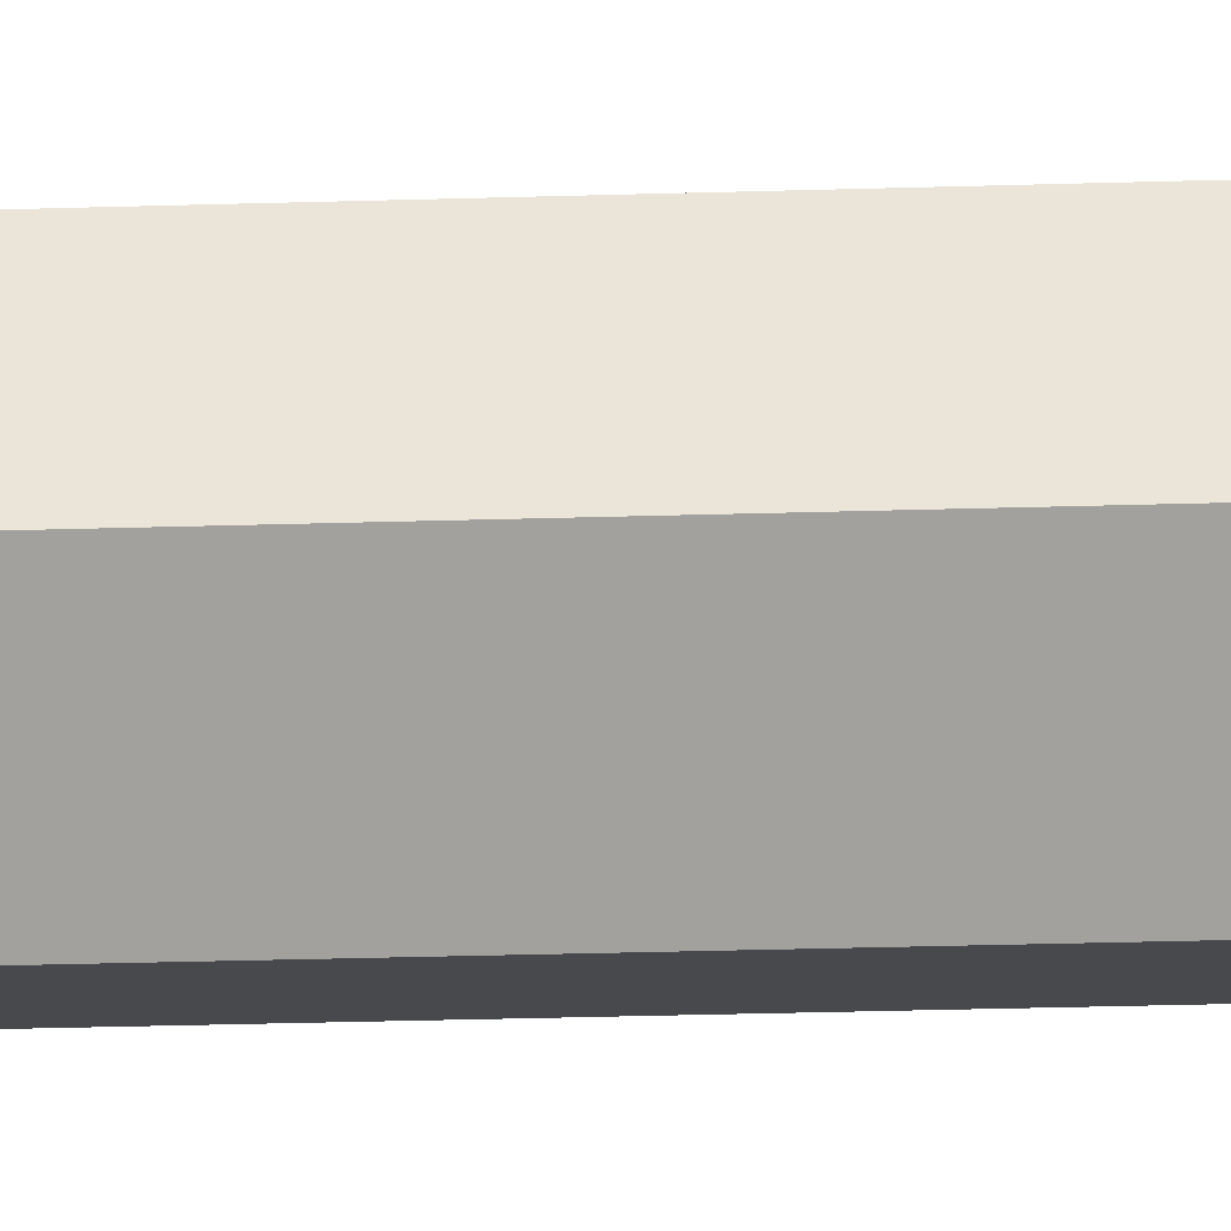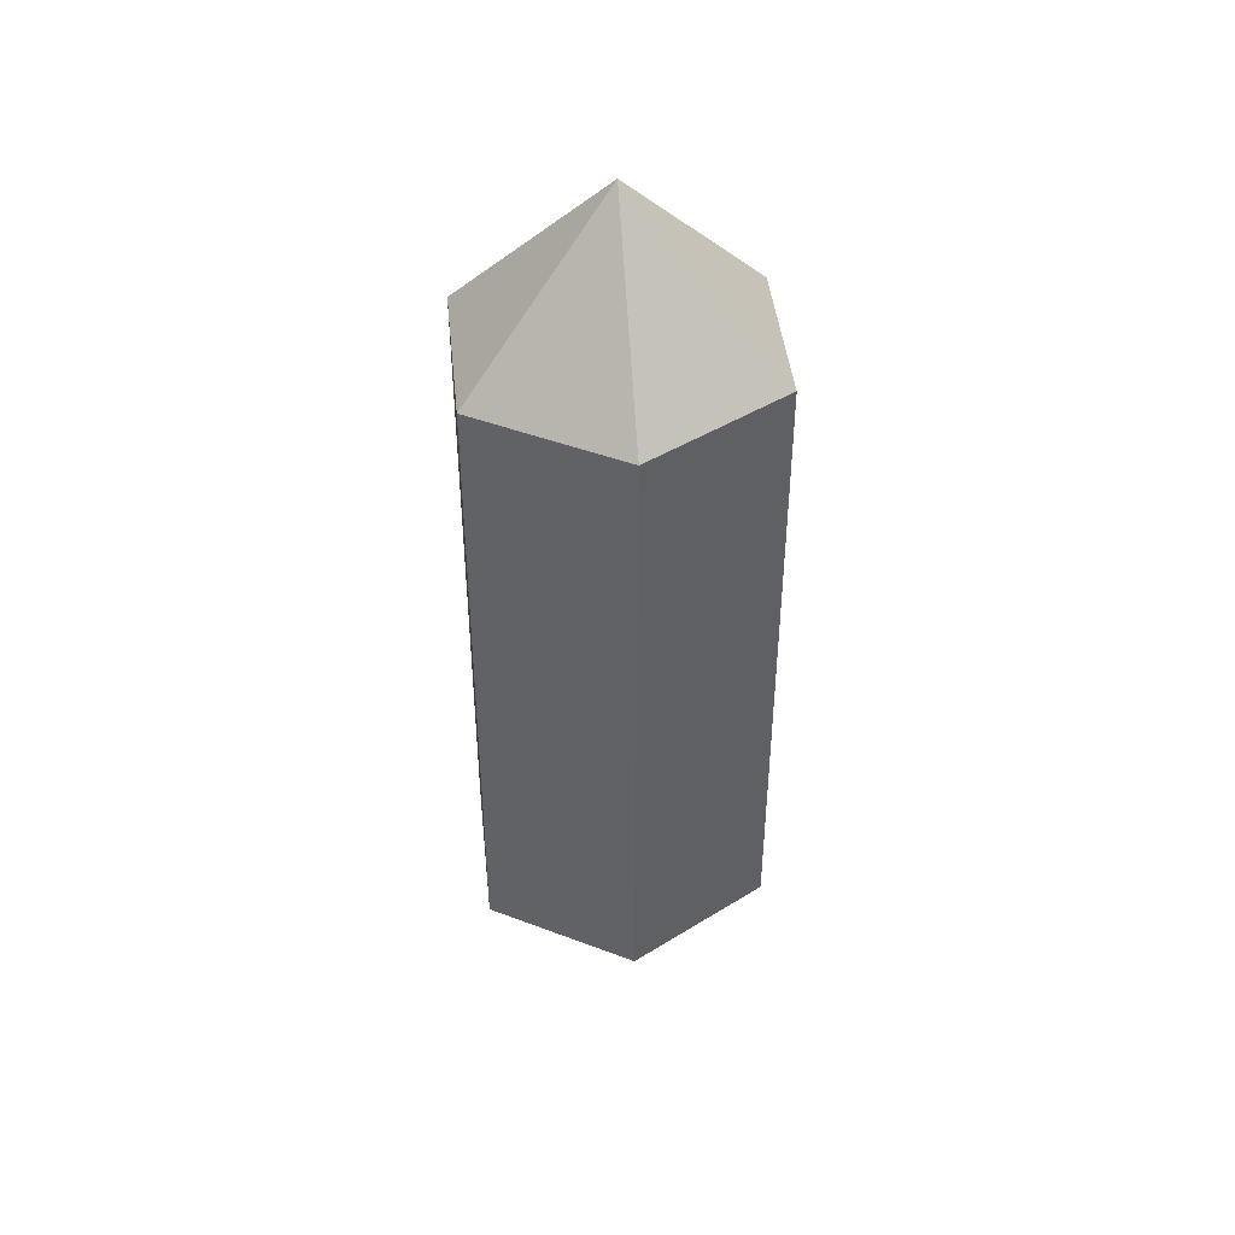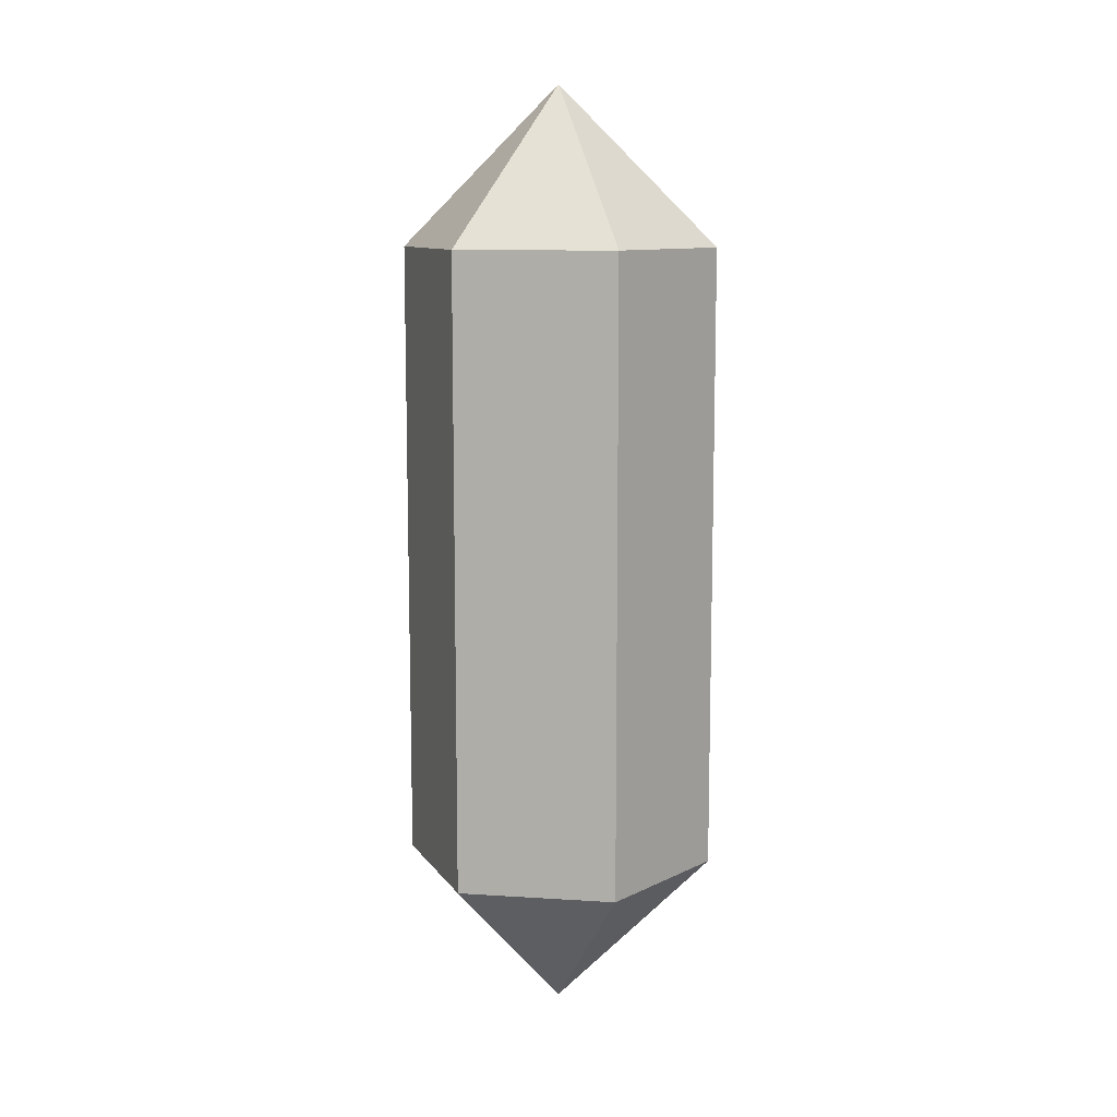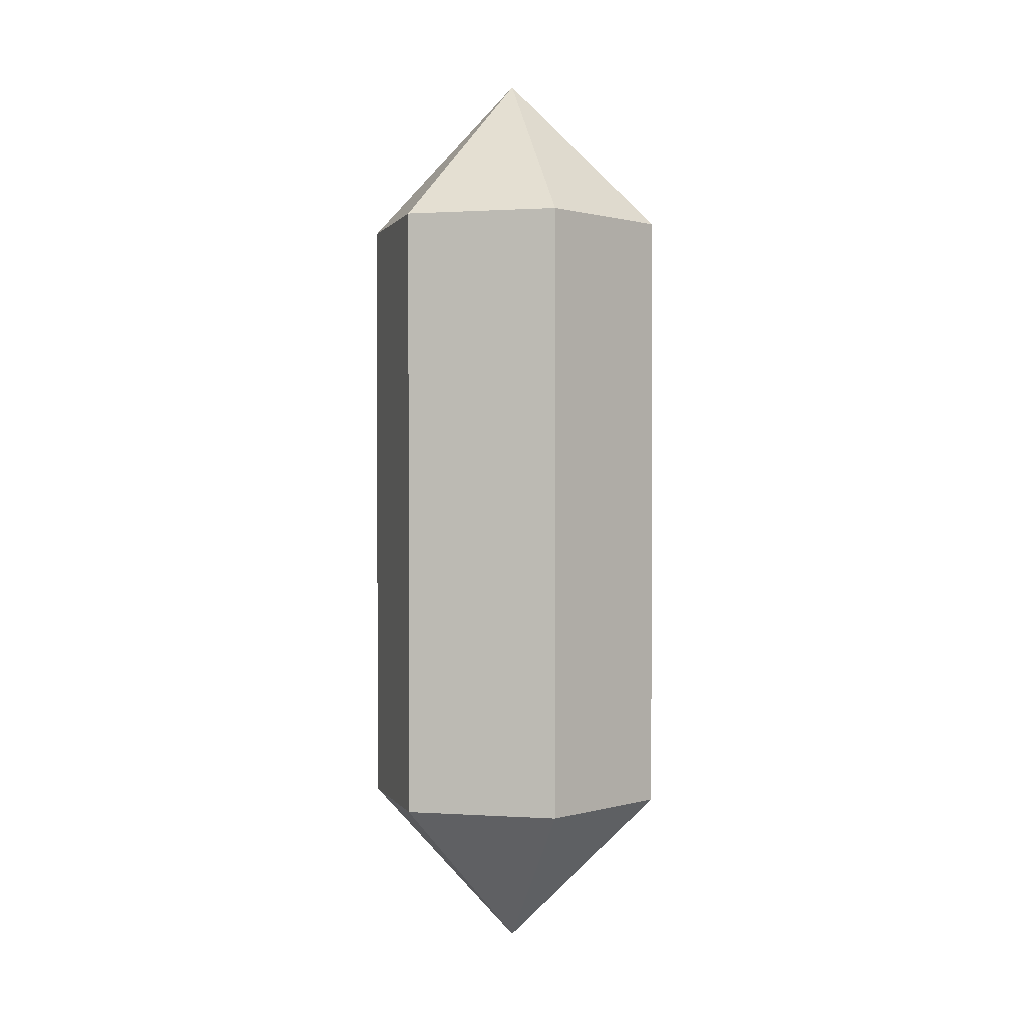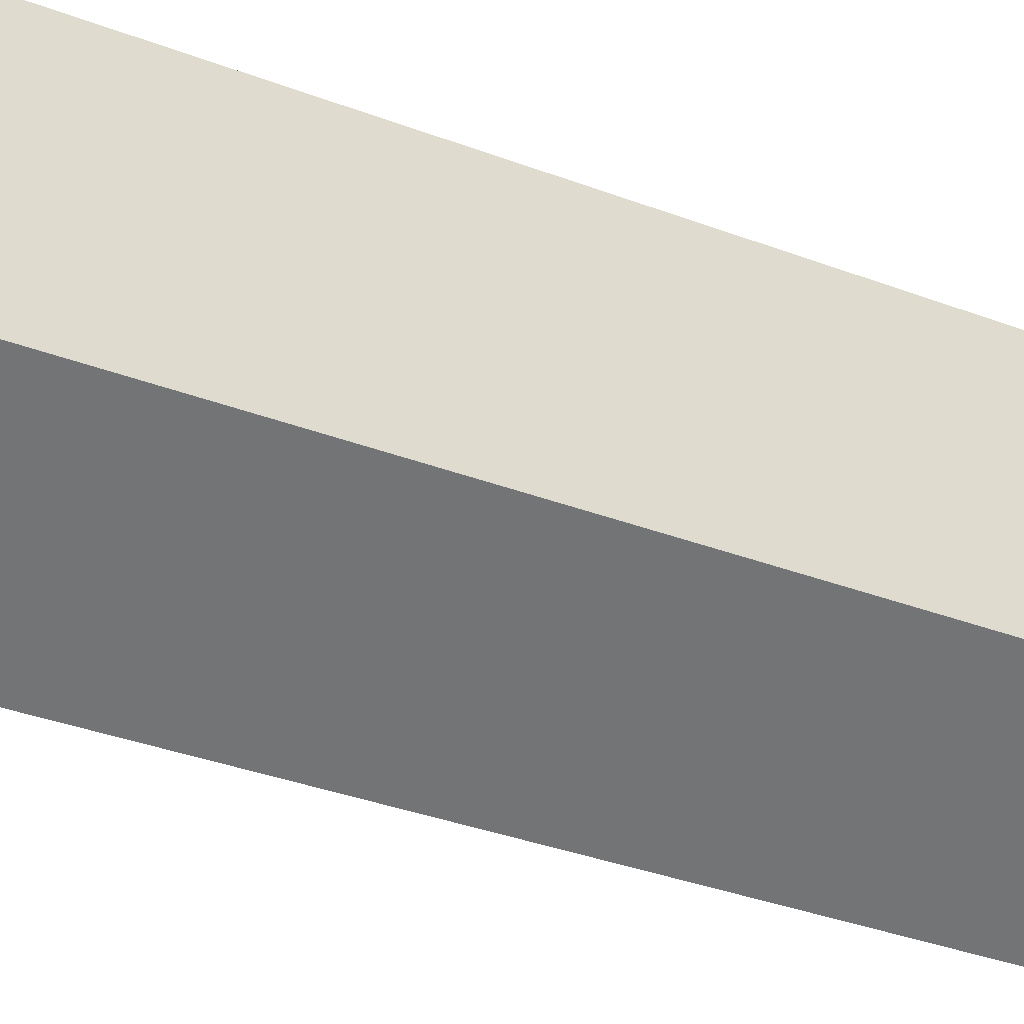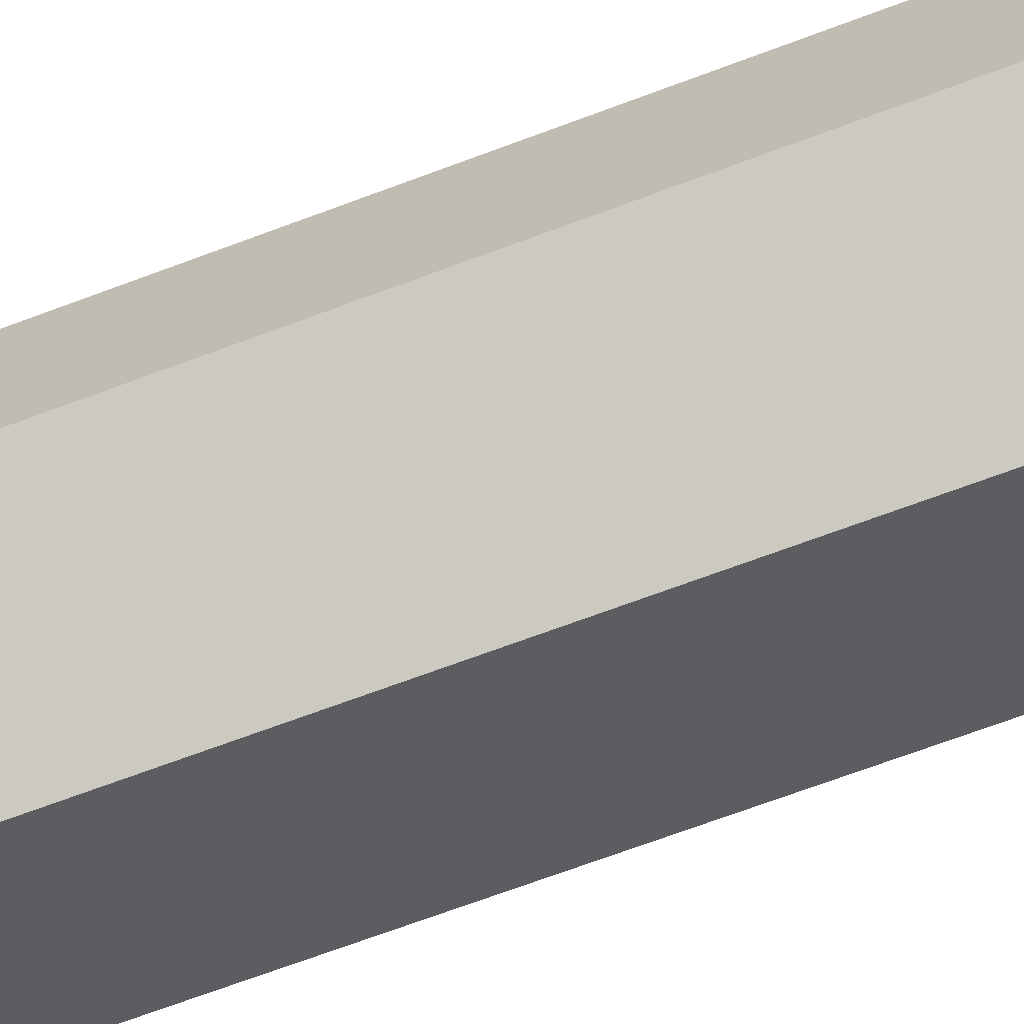
<metadata>
{"format":"obj","ext":"obj","renderer":"f3d","projection":"perspective","resolution":1024,"background":"white","views":[{"elev":-42.2,"azim":91.9,"up":"+Z"},{"elev":44.1,"azim":54.0,"up":"+Y"},{"elev":10.4,"azim":-20.7,"up":"+Y"},{"elev":0.8,"azim":163.7,"up":"+Y"},{"elev":-29.4,"azim":-120.6,"up":"+Z"},{"elev":-70.1,"azim":110.5,"up":"+Z"}]}
</metadata>
<code>
o Quartz_001_Circle.001
v 0 3 0
v 0 2 -1
v -0.866 2 -0.5
v -0.866 2 0.5
v 0 2 1
v 0.866 2 0.5
v 0.866 2 -0.5
v 0 -3 0
v 0 -2 -1
v -0.866 -2 -0.5
v -0.866 -2 0.5
v 0 -2 1
v 0.866 -2 0.5
v 0.866 -2 -0.5
f 6 7 1
f 4 5 1
f 2 3 1
f 7 2 1
f 5 6 1
f 3 4 1
f 12 5 4 11
f 9 2 7 14
f 13 6 5 12
f 11 4 3 10
f 14 7 6 13
f 13 8 14
f 11 8 12
f 9 8 10
f 14 8 9
f 12 8 13
f 10 8 11
f 10 3 2 9

</code>
